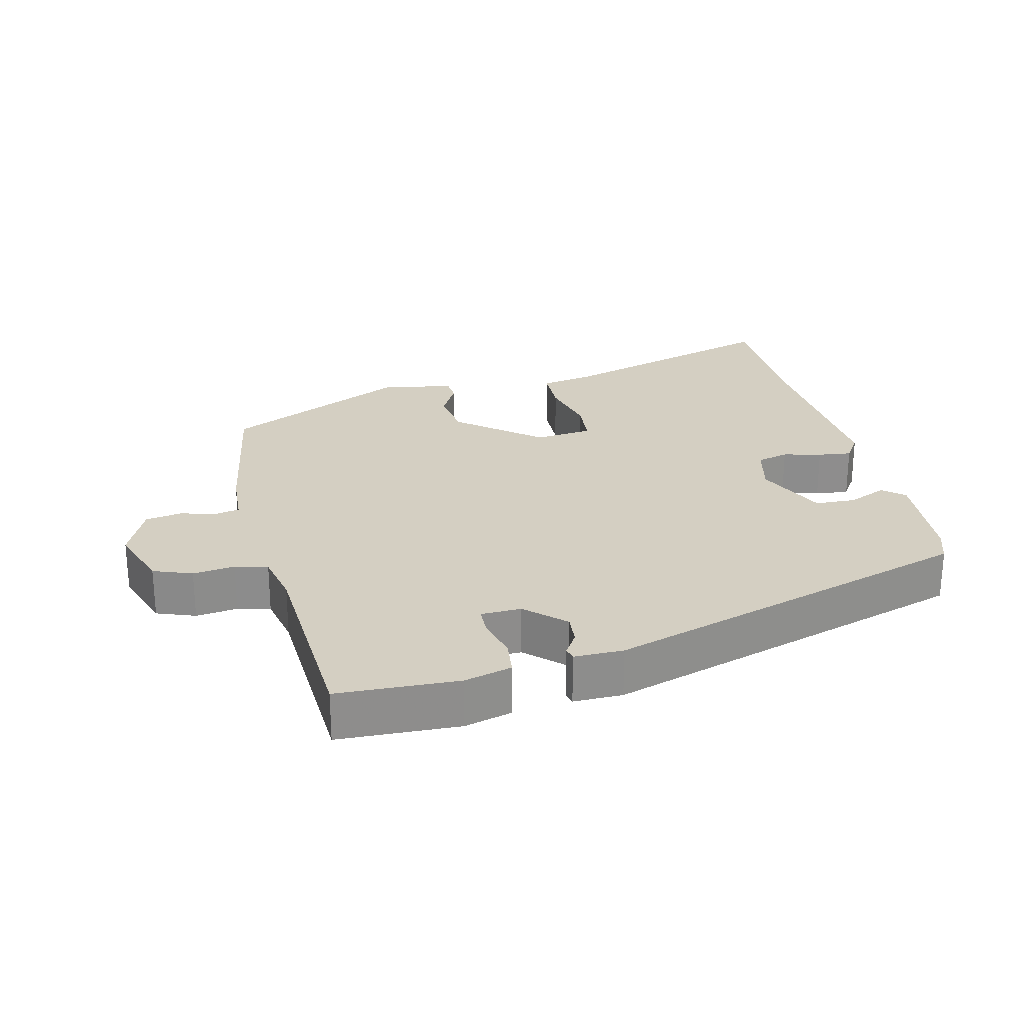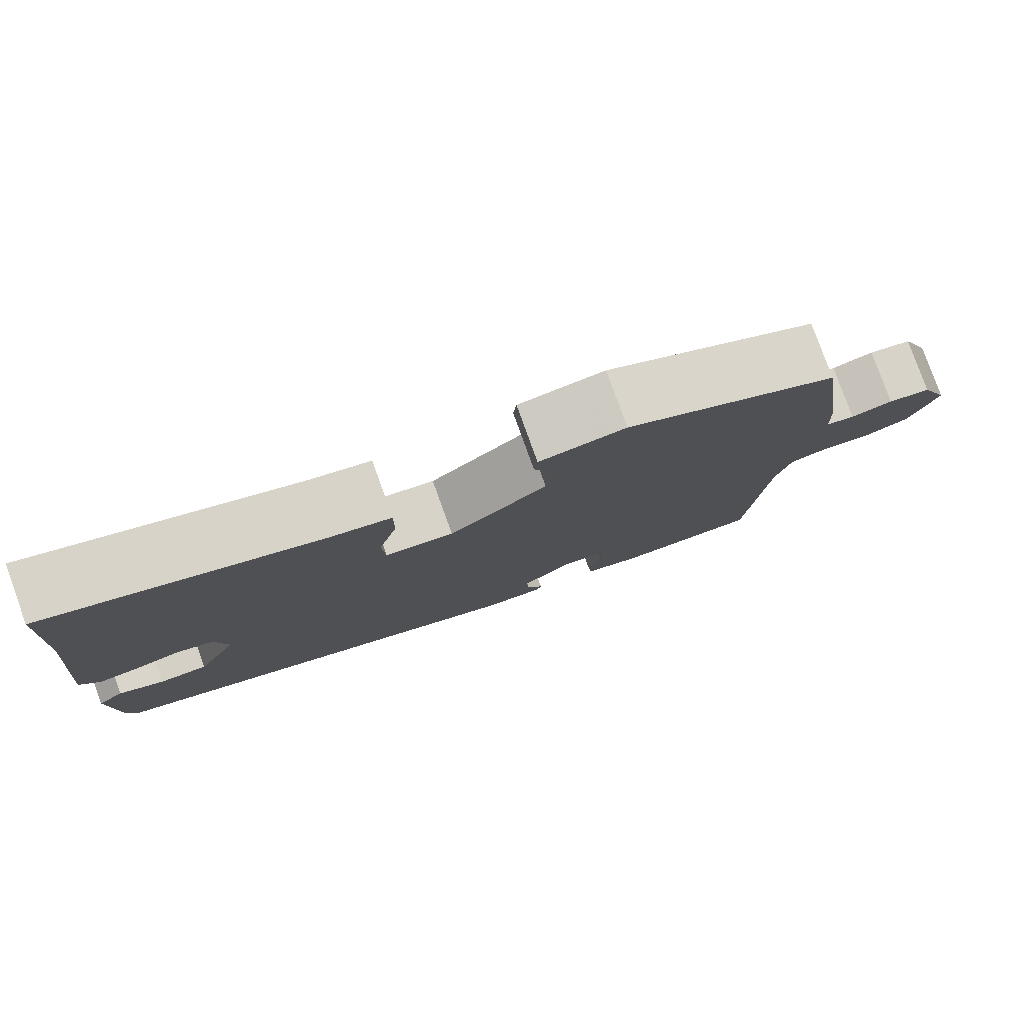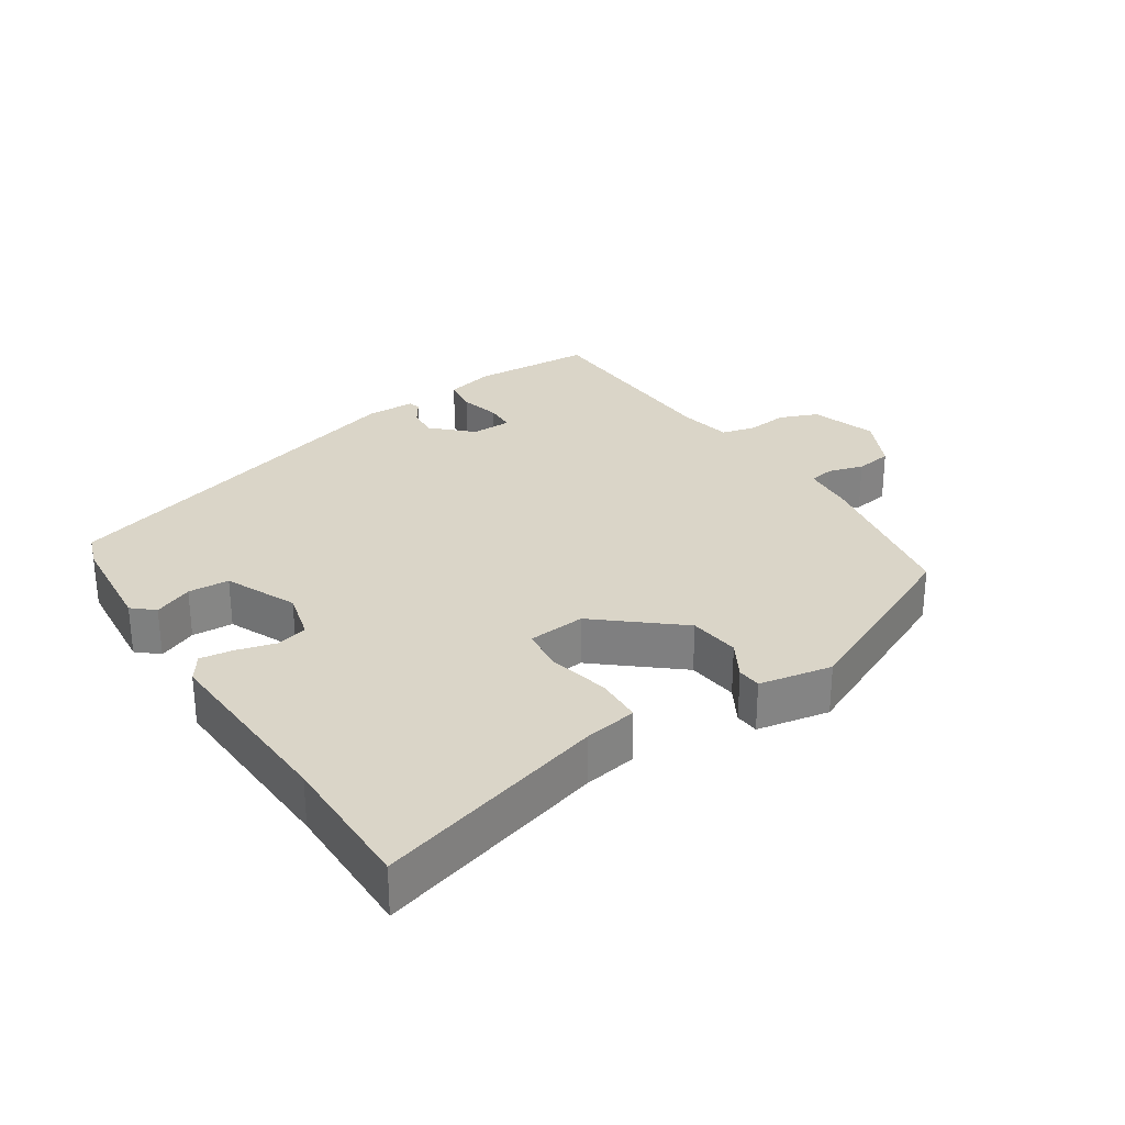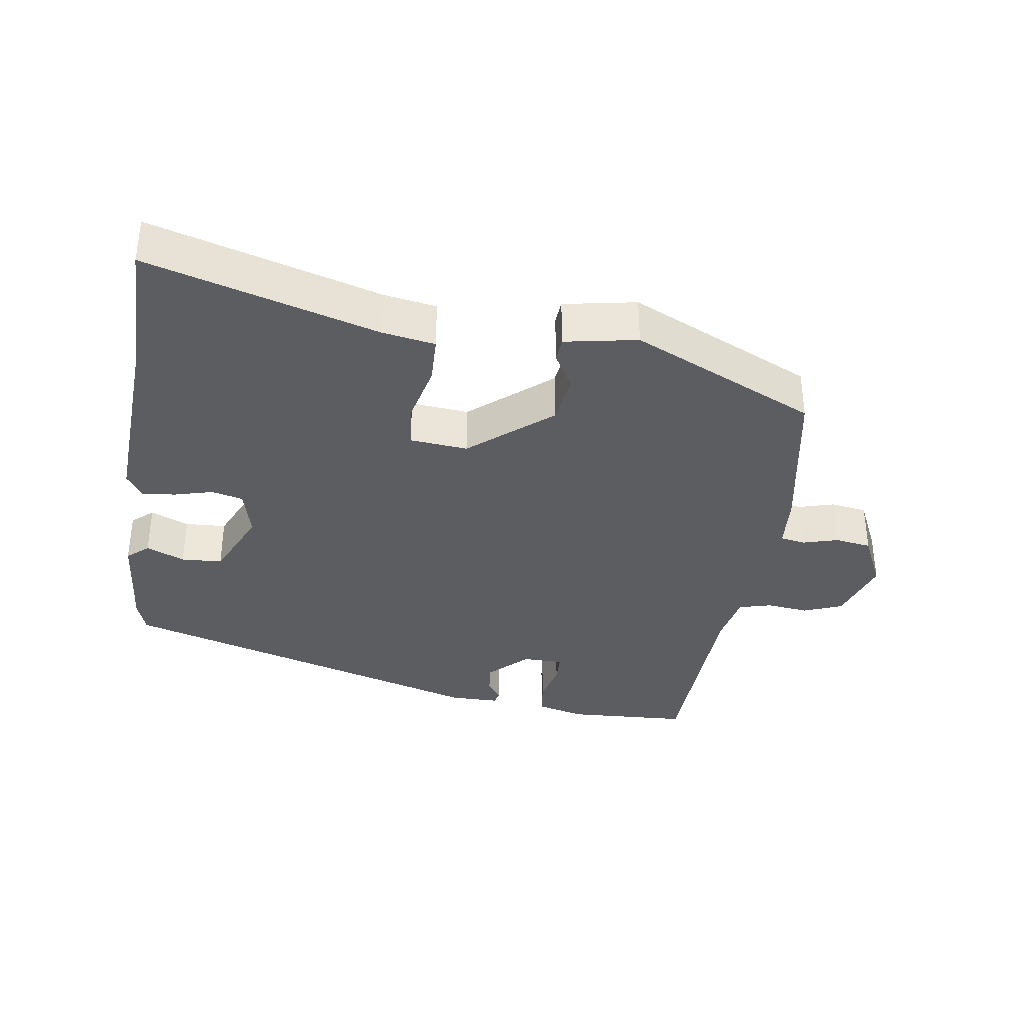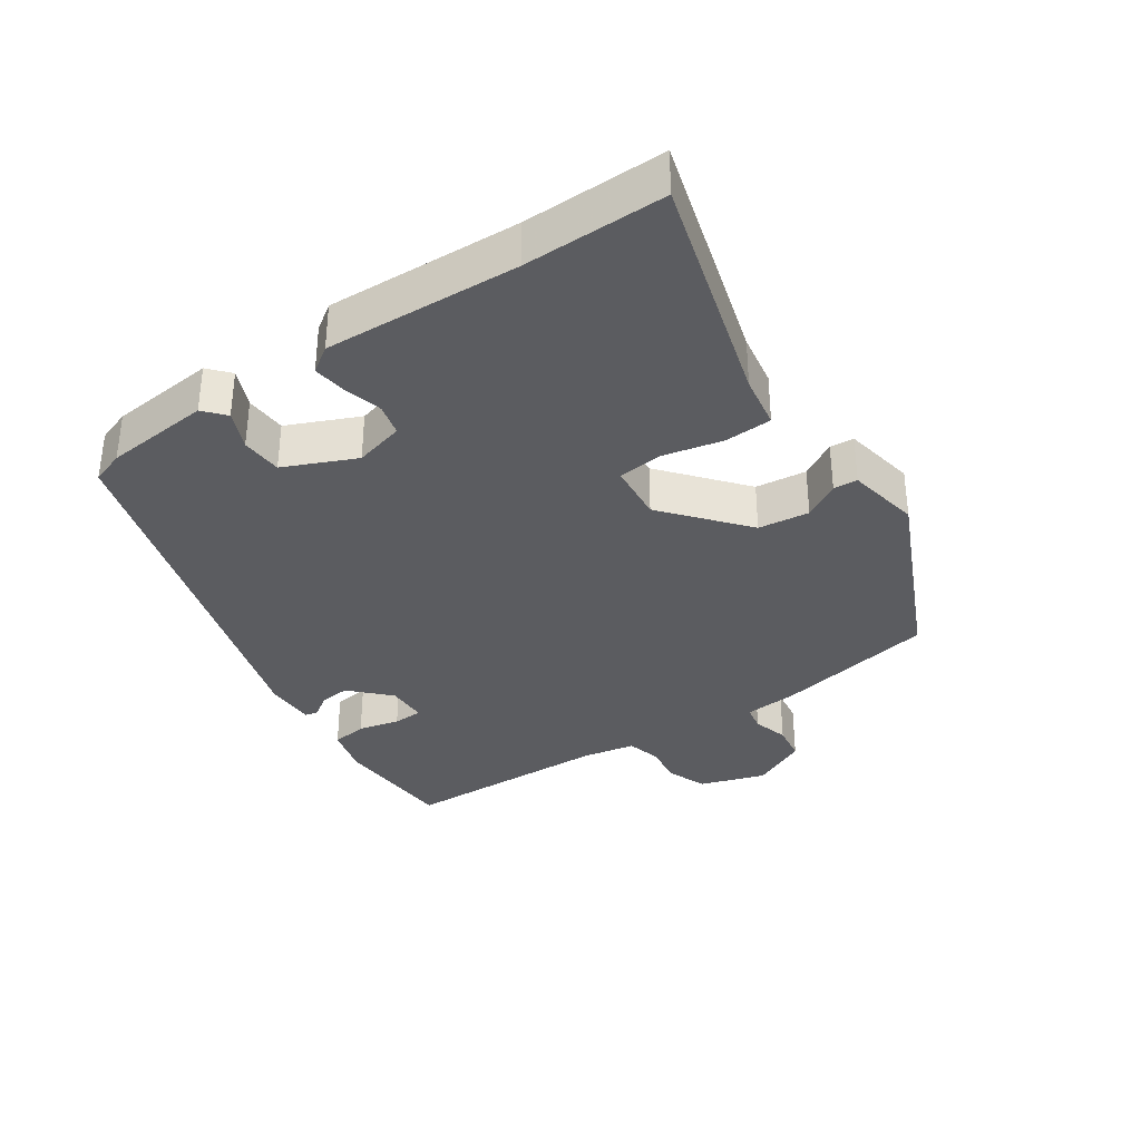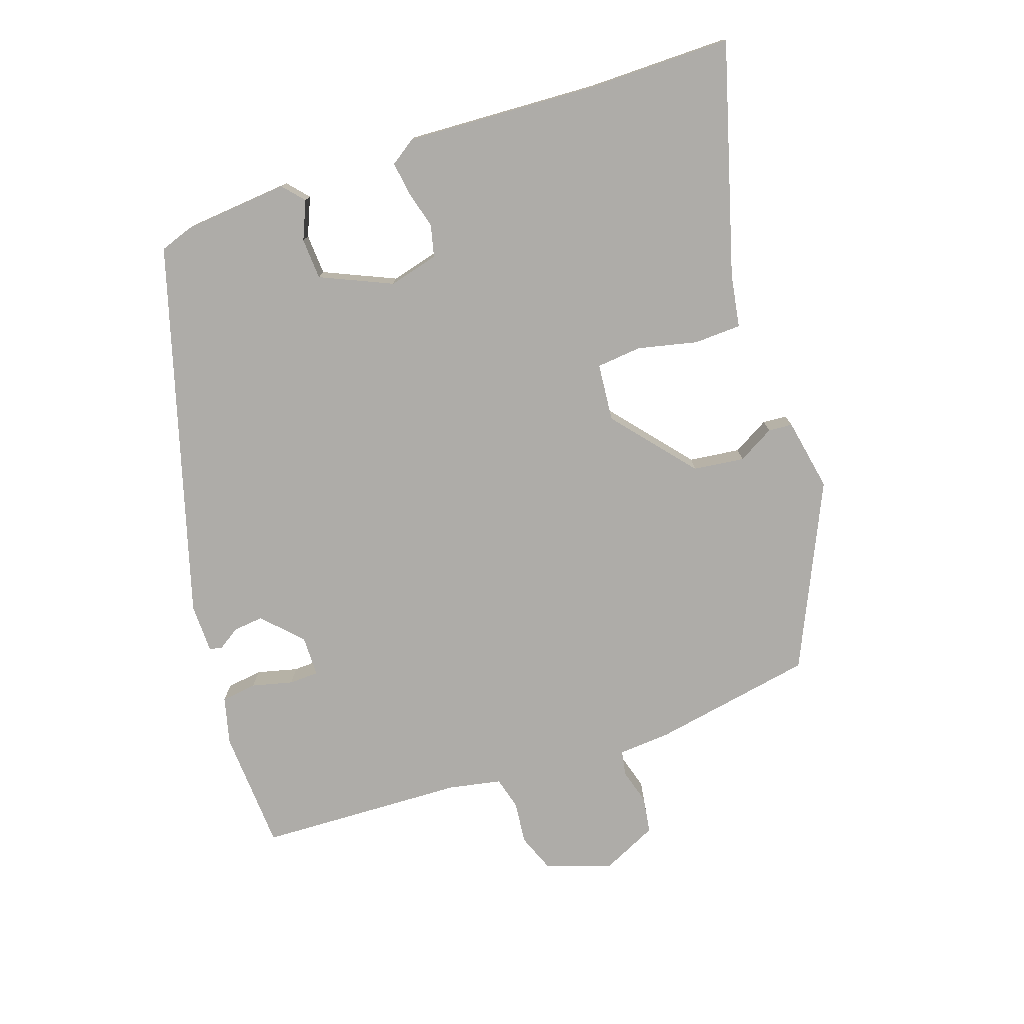
<metadata>
{"format":"obj","ext":"obj","renderer":"f3d","projection":"perspective","resolution":1024,"background":"white","views":[{"elev":25.7,"azim":167.9,"up":"+Y"},{"elev":79.6,"azim":-19.8,"up":"+Z"},{"elev":29.1,"azim":-31.0,"up":"+Y"},{"elev":-35.9,"azim":-6.5,"up":"+Y"},{"elev":-35.1,"azim":-53.6,"up":"+Y"},{"elev":-76.9,"azim":-69.0,"up":"+Y"}]}
</metadata>
<code>
v -0.504 0.07 0.385
v -0.497 0.07 0.592
v -0.165 0.07 0.483
v -0.088 0.07 0.467
v -0.088 0.07 0.398
v -0.111 0.07 0.312
v -0.107 0.07 0.246
v -0.023 0.07 0.235
v 0.098 0.07 0.329
v 0.11 0.07 0.403
v 0.082 0.07 0.457
v 0.086 0.07 0.492
v 0.193 0.07 0.508
v 0.458 0.07 0.374
v 0.492 0.07 0.139
v 0.495 0.07 0.061
v 0.531 0.07 0.053
v 0.583 0.07 0.066
v 0.636 0.07 0.056
v 0.671 0.07 -0.026
v 0.636 0.07 -0.12
v 0.579 0.07 -0.14
v 0.518 0.07 -0.131
v 0.47 0.07 -0.142
v 0.452 0.07 -0.218
v 0.429 0.07 -0.519
v 0.252 0.07 -0.522
v 0.183 0.07 -0.502
v 0.178 0.07 -0.45
v 0.195 0.07 -0.391
v 0.195 0.07 -0.348
v 0.136 0.07 -0.345
v 0.079 0.07 -0.396
v 0.082 0.07 -0.44
v 0.102 0.07 -0.473
v 0.097 0.07 -0.491
v 0.025 0.07 -0.489
v -0.512 0.07 -0.309
v -0.527 0.07 -0.26
v -0.535 0.07 -0.106
v -0.503 0.07 -0.08
v -0.448 0.07 -0.106
v -0.388 0.07 -0.105
v -0.338 0.07 -0.003
v -0.354 0.07 0.07
v -0.4 0.07 0.083
v -0.456 0.07 0.07
v -0.505 0.07 0.065
v -0.529 0.07 0.103
v -0.504 0 0.385
v -0.497 0 0.592
v -0.165 0 0.483
v -0.088 0 0.467
v -0.088 0 0.398
v -0.111 0 0.312
v -0.107 0 0.246
v -0.023 0 0.235
v 0.098 0 0.329
v 0.11 0 0.403
v 0.082 0 0.457
v 0.086 0 0.492
v 0.193 0 0.508
v 0.458 0 0.374
v 0.492 0 0.139
v 0.495 0 0.061
v 0.531 0 0.053
v 0.583 0 0.066
v 0.636 0 0.056
v 0.671 0 -0.026
v 0.636 0 -0.12
v 0.579 0 -0.14
v 0.518 0 -0.131
v 0.47 0 -0.142
v 0.452 0 -0.218
v 0.429 0 -0.519
v 0.252 0 -0.522
v 0.183 0 -0.502
v 0.178 0 -0.45
v 0.195 0 -0.391
v 0.195 0 -0.348
v 0.136 0 -0.345
v 0.079 0 -0.396
v 0.082 0 -0.44
v 0.102 0 -0.473
v 0.097 0 -0.491
v 0.025 0 -0.489
v -0.512 0 -0.309
v -0.527 0 -0.26
v -0.535 0 -0.106
v -0.503 0 -0.08
v -0.448 0 -0.106
v -0.388 0 -0.105
v -0.338 0 -0.003
v -0.354 0 0.07
v -0.4 0 0.083
v -0.456 0 0.07
v -0.505 0 0.065
v -0.529 0 0.103
f 46 47 48 49
f 46 49 1
f 45 46 1 2
f 39 40 41 42
f 39 42 43
f 38 39 43
f 37 38 43
f 34 35 36 37
f 33 34 37 43
f 32 33 43 44
f 27 28 29 30
f 25 26 27 30
f 24 25 30 31
f 20 21 22 23
f 20 23 24
f 17 18 19 20
f 16 17 20 24
f 10 11 12 13
f 9 10 13 14
f 8 9 14 15
f 3 4 5 6
f 45 2 3 6
f 45 6 7
f 31 32 44 45
f 16 24 31 45
f 15 16 45
f 7 8 15 45
f 98 97 96 95
f 50 98 95
f 51 50 95 94
f 91 90 89 88
f 92 91 88
f 92 88 87
f 92 87 86
f 86 85 84 83
f 92 86 83 82
f 93 92 82 81
f 79 78 77 76
f 79 76 75 74
f 80 79 74 73
f 72 71 70 69
f 73 72 69
f 69 68 67 66
f 73 69 66 65
f 62 61 60 59
f 63 62 59 58
f 64 63 58 57
f 55 54 53 52
f 55 52 51 94
f 56 55 94
f 94 93 81 80
f 94 80 73 65
f 94 65 64
f 94 64 57 56
f 1 50 51 2
f 2 51 52 3
f 3 52 53 4
f 4 53 54 5
f 5 54 55 6
f 6 55 56 7
f 7 56 57 8
f 8 57 58 9
f 9 58 59 10
f 10 59 60 11
f 11 60 61 12
f 12 61 62 13
f 13 62 63 14
f 14 63 64 15
f 15 64 65 16
f 16 65 66 17
f 17 66 67 18
f 18 67 68 19
f 19 68 69 20
f 20 69 70 21
f 21 70 71 22
f 22 71 72 23
f 23 72 73 24
f 24 73 74 25
f 25 74 75 26
f 26 75 76 27
f 27 76 77 28
f 28 77 78 29
f 29 78 79 30
f 30 79 80 31
f 31 80 81 32
f 32 81 82 33
f 33 82 83 34
f 34 83 84 35
f 35 84 85 36
f 36 85 86 37
f 37 86 87 38
f 38 87 88 39
f 39 88 89 40
f 40 89 90 41
f 41 90 91 42
f 42 91 92 43
f 43 92 93 44
f 44 93 94 45
f 45 94 95 46
f 46 95 96 47
f 47 96 97 48
f 48 97 98 49
f 49 98 50 1

</code>
